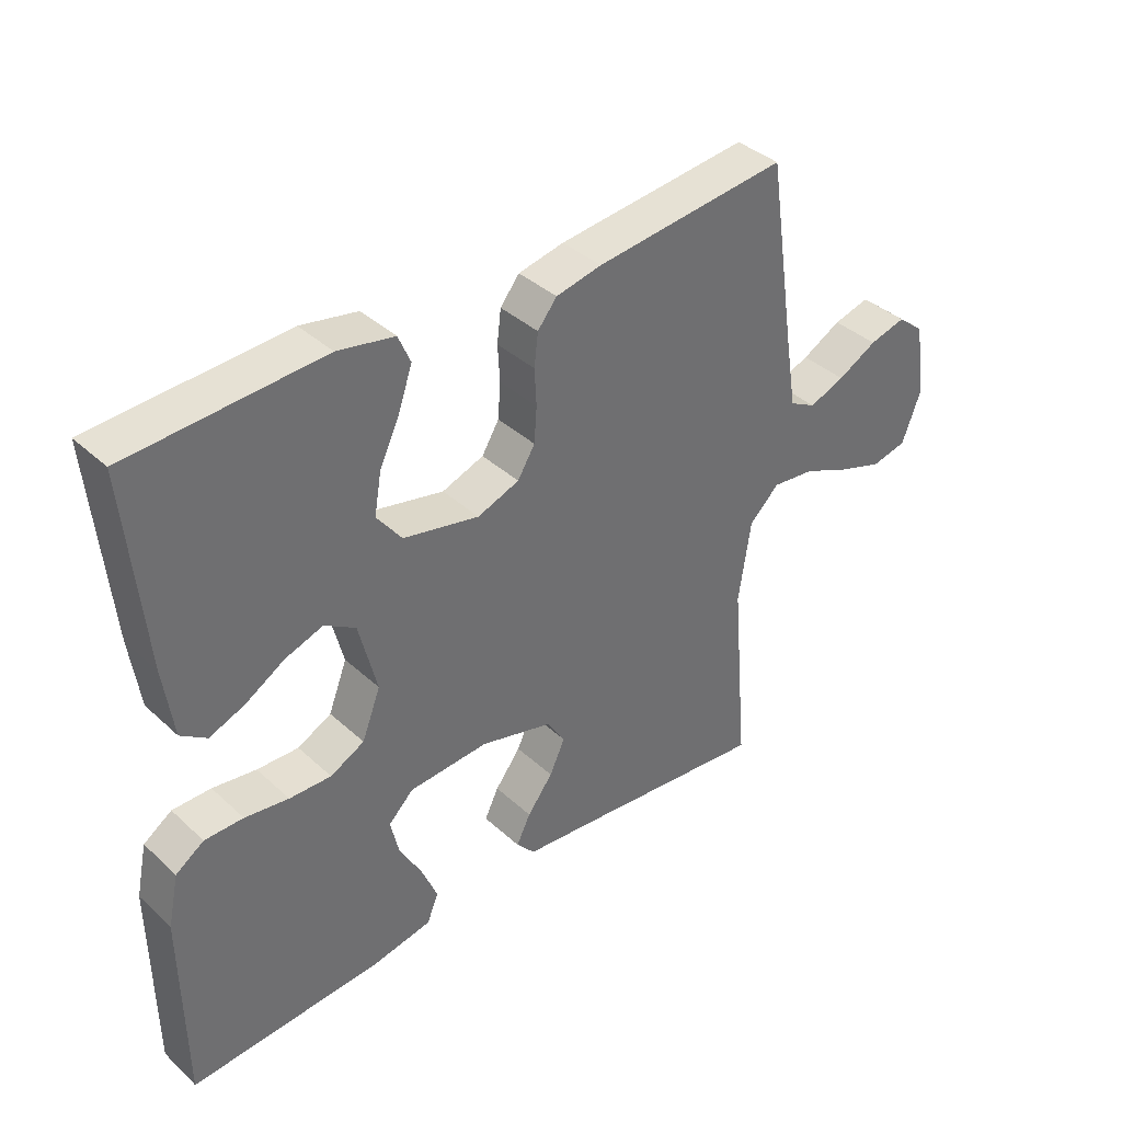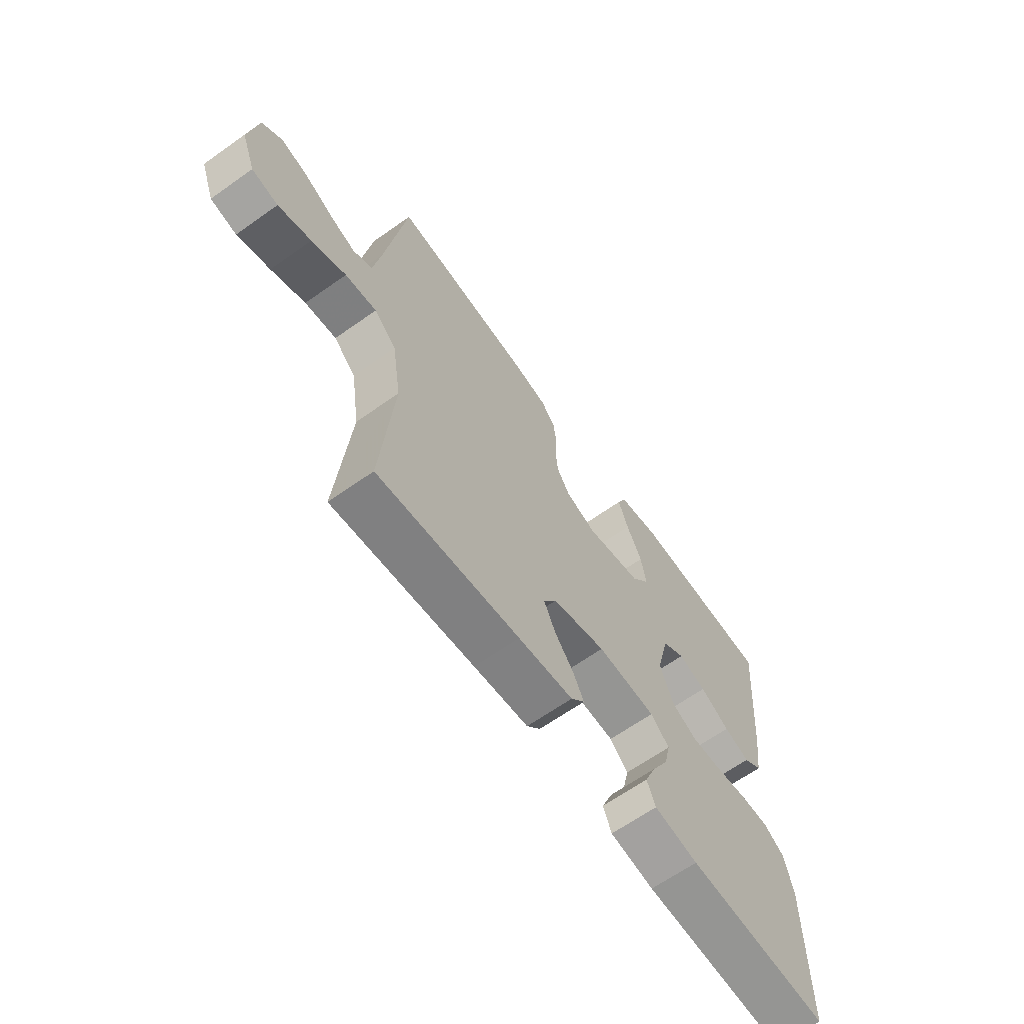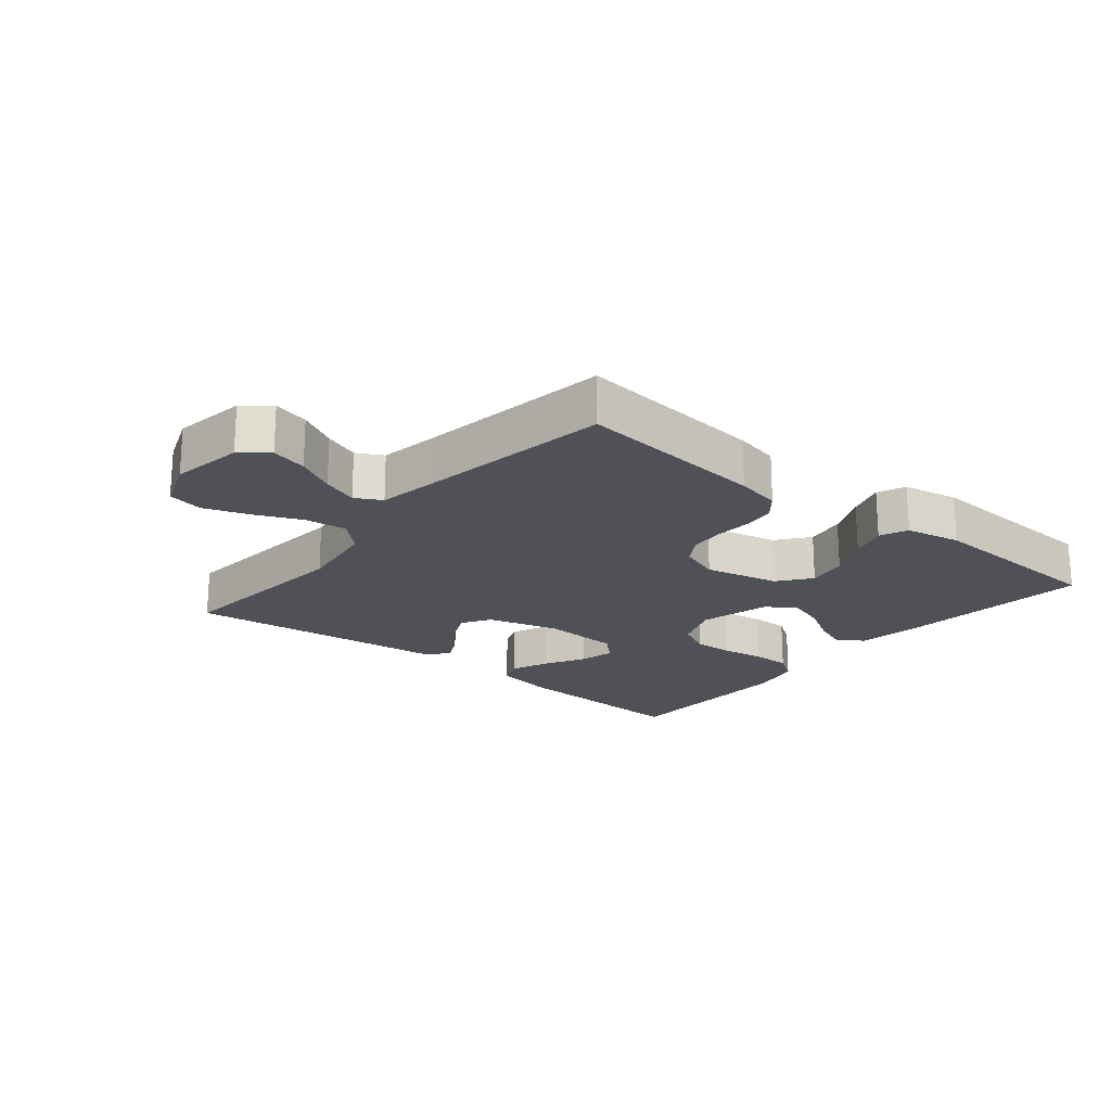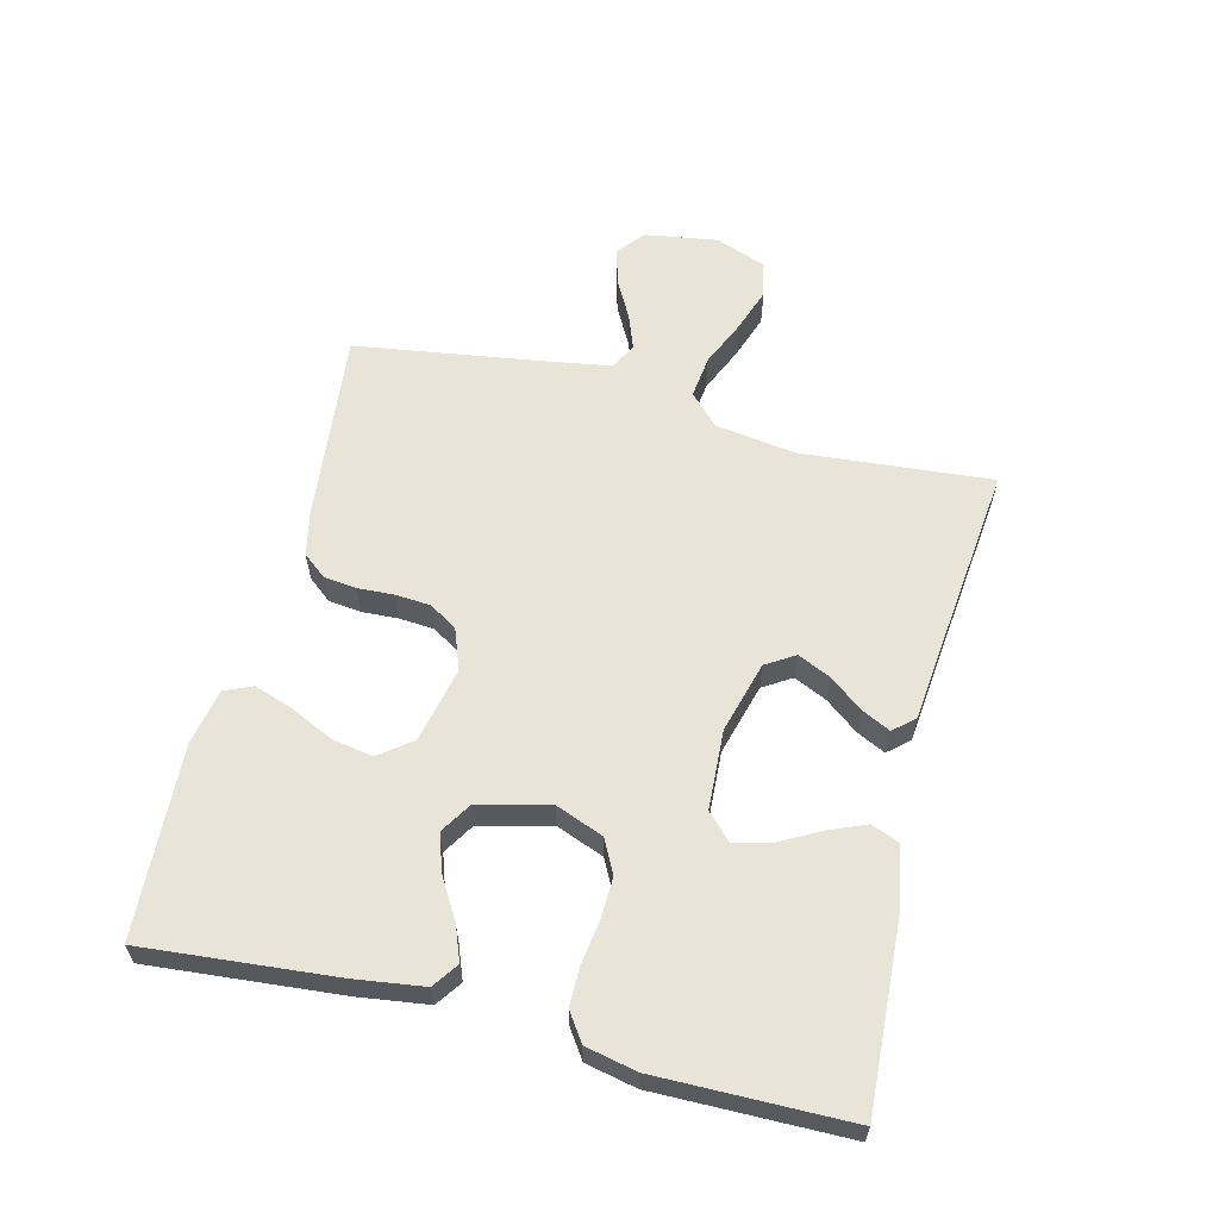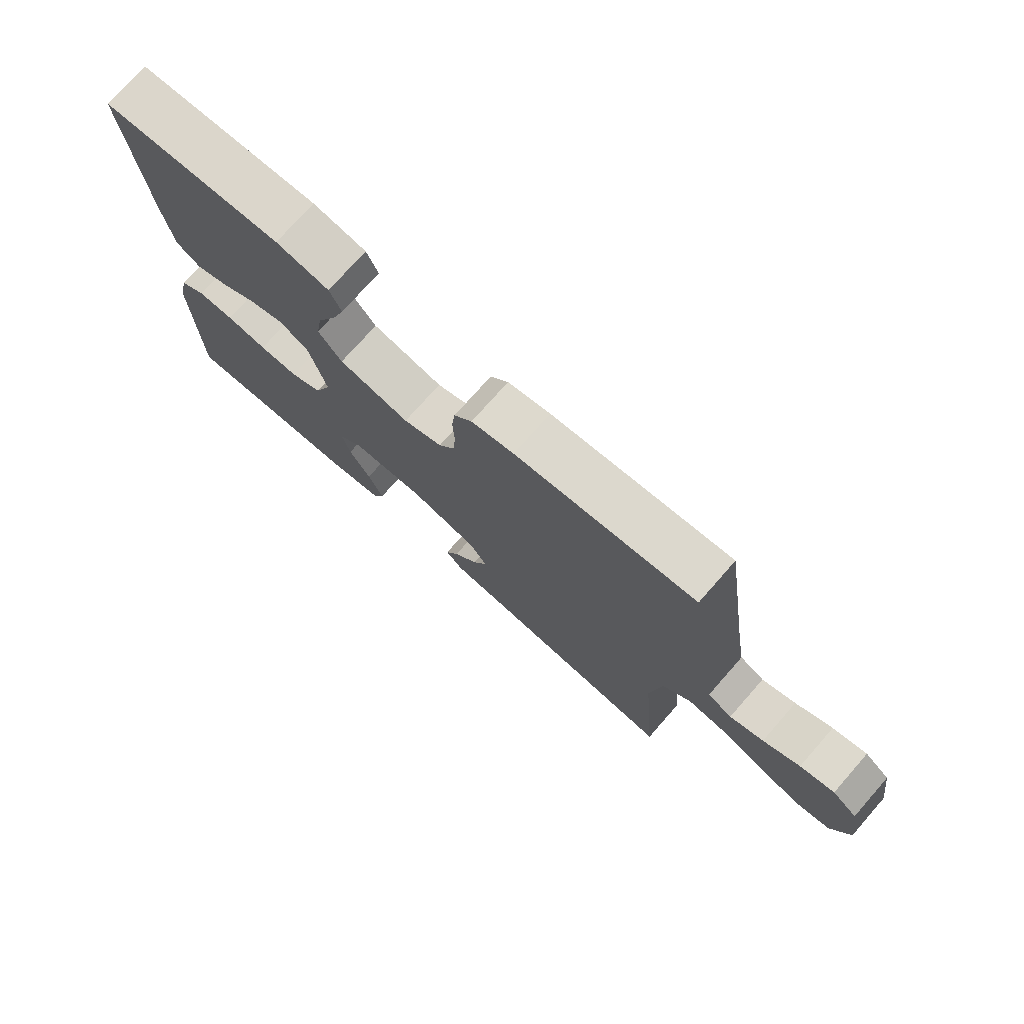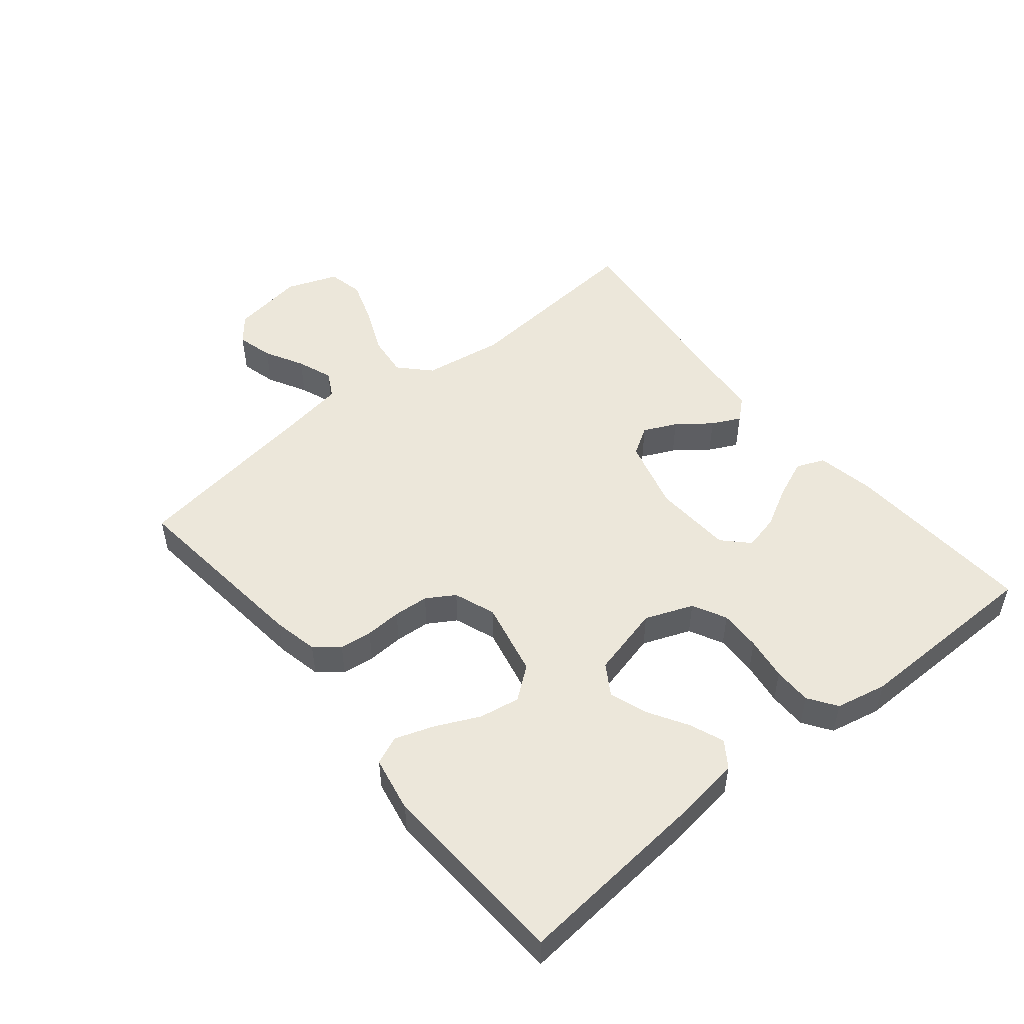
<metadata>
{"format":"obj","ext":"obj","renderer":"f3d","projection":"perspective","resolution":1024,"background":"white","views":[{"elev":38.2,"azim":138.9,"up":"+Z"},{"elev":-64.9,"azim":-54.5,"up":"+Z"},{"elev":-20.3,"azim":-39.4,"up":"+Y"},{"elev":60.7,"azim":104.1,"up":"+Y"},{"elev":74.9,"azim":-138.6,"up":"+Z"},{"elev":50.3,"azim":50.7,"up":"+Y"}]}
</metadata>
<code>
v 0.5 0.07 0.5
v 0.473 0.07 0.2
v 0.458 0.07 0.092
v 0.418 0.07 0.064
v 0.364 0.07 0.085
v 0.302 0.07 0.122
v 0.243 0.07 0.142
v 0.195 0.07 0.112
v 0.167 0.07 0
v 0.196 0.07 -0.075
v 0.249 0.07 -0.102
v 0.314 0.07 -0.1
v 0.382 0.07 -0.09
v 0.442 0.07 -0.09
v 0.486 0.07 -0.12
v 0.503 0.07 -0.2
v 0.5 0.07 -0.5
v 0.2 0.07 -0.483
v 0.108 0.07 -0.466
v 0.09 0.07 -0.422
v 0.115 0.07 -0.362
v 0.15 0.07 -0.298
v 0.163 0.07 -0.242
v 0.124 0.07 -0.204
v 0 0.07 -0.197
v -0.113 0.07 -0.228
v -0.141 0.07 -0.273
v -0.117 0.07 -0.325
v -0.077 0.07 -0.377
v -0.055 0.07 -0.422
v -0.084 0.07 -0.455
v -0.2 0.07 -0.467
v -0.5 0.07 -0.5
v -0.474 0.07 -0.2
v -0.493 0.07 -0.073
v -0.54 0.07 -0.028
v -0.607 0.07 -0.036
v -0.68 0.07 -0.068
v -0.75 0.07 -0.092
v -0.806 0.07 -0.08
v -0.836 0.07 0
v -0.818 0.07 0.115
v -0.776 0.07 0.149
v -0.719 0.07 0.134
v -0.658 0.07 0.101
v -0.602 0.07 0.08
v -0.561 0.07 0.102
v -0.545 0.07 0.2
v -0.5 0.07 0.5
v -0.2 0.07 0.468
v -0.129 0.07 0.453
v -0.099 0.07 0.416
v -0.093 0.07 0.365
v -0.096 0.07 0.308
v -0.092 0.07 0.253
v -0.065 0.07 0.209
v 0 0.07 0.185
v 0.118 0.07 0.211
v 0.157 0.07 0.262
v 0.146 0.07 0.326
v 0.114 0.07 0.394
v 0.093 0.07 0.455
v 0.112 0.07 0.499
v 0.2 0.07 0.516
v 0.5 0 0.5
v 0.473 0 0.2
v 0.458 0 0.092
v 0.418 0 0.064
v 0.364 0 0.085
v 0.302 0 0.122
v 0.243 0 0.142
v 0.195 0 0.112
v 0.167 0 0
v 0.196 0 -0.075
v 0.249 0 -0.102
v 0.314 0 -0.1
v 0.382 0 -0.09
v 0.442 0 -0.09
v 0.486 0 -0.12
v 0.503 0 -0.2
v 0.5 0 -0.5
v 0.2 0 -0.483
v 0.108 0 -0.466
v 0.09 0 -0.422
v 0.115 0 -0.362
v 0.15 0 -0.298
v 0.163 0 -0.242
v 0.124 0 -0.204
v 0 0 -0.197
v -0.113 0 -0.228
v -0.141 0 -0.273
v -0.117 0 -0.325
v -0.077 0 -0.377
v -0.055 0 -0.422
v -0.084 0 -0.455
v -0.2 0 -0.467
v -0.5 0 -0.5
v -0.474 0 -0.2
v -0.493 0 -0.073
v -0.54 0 -0.028
v -0.607 0 -0.036
v -0.68 0 -0.068
v -0.75 0 -0.092
v -0.806 0 -0.08
v -0.836 0 0
v -0.818 0 0.115
v -0.776 0 0.149
v -0.719 0 0.134
v -0.658 0 0.101
v -0.602 0 0.08
v -0.561 0 0.102
v -0.545 0 0.2
v -0.5 0 0.5
v -0.2 0 0.468
v -0.129 0 0.453
v -0.099 0 0.416
v -0.093 0 0.365
v -0.096 0 0.308
v -0.092 0 0.253
v -0.065 0 0.209
v 0 0 0.185
v 0.118 0 0.211
v 0.157 0 0.262
v 0.146 0 0.326
v 0.114 0 0.394
v 0.093 0 0.455
v 0.112 0 0.499
v 0.2 0 0.516
f 4 5 6
f 3 4 6
f 2 3 6
f 1 2 6
f 64 1 6
f 63 64 6
f 62 63 6
f 61 62 6
f 60 61 6
f 59 60 6 7
f 58 59 7 8
f 57 58 8 9
f 56 57 9 10
f 52 53 54
f 51 52 54
f 50 51 54
f 49 50 54
f 48 49 54
f 47 48 54 55
f 46 47 55 56
f 43 44 45
f 42 43 45
f 41 42 45
f 40 41 45
f 39 40 45
f 38 39 45
f 37 38 45
f 36 37 45 46
f 46 56 10
f 36 46 10
f 35 36 10
f 32 33 34
f 32 34 35
f 31 32 35
f 30 31 35
f 29 30 35
f 28 29 35
f 20 21 22
f 19 20 22
f 18 19 22
f 17 18 22
f 16 17 22
f 15 16 22
f 14 15 22
f 13 14 22
f 12 13 22
f 11 12 22 23
f 10 11 23 24
f 27 28 35
f 26 27 35
f 25 26 35 10
f 10 24 25
f 70 69 68
f 70 68 67
f 70 67 66
f 70 66 65
f 70 65 128
f 70 128 127
f 70 127 126
f 70 126 125
f 70 125 124
f 71 70 124 123
f 72 71 123 122
f 73 72 122 121
f 74 73 121 120
f 118 117 116
f 118 116 115
f 118 115 114
f 118 114 113
f 118 113 112
f 119 118 112 111
f 120 119 111 110
f 109 108 107
f 109 107 106
f 109 106 105
f 109 105 104
f 109 104 103
f 109 103 102
f 109 102 101
f 110 109 101 100
f 74 120 110
f 74 110 100
f 74 100 99
f 98 97 96
f 99 98 96
f 99 96 95
f 99 95 94
f 99 94 93
f 99 93 92
f 86 85 84
f 86 84 83
f 86 83 82
f 86 82 81
f 86 81 80
f 86 80 79
f 86 79 78
f 86 78 77
f 86 77 76
f 87 86 76 75
f 88 87 75 74
f 99 92 91
f 99 91 90
f 74 99 90 89
f 89 88 74
f 1 65 66 2
f 2 66 67 3
f 3 67 68 4
f 4 68 69 5
f 5 69 70 6
f 6 70 71 7
f 7 71 72 8
f 8 72 73 9
f 9 73 74 10
f 10 74 75 11
f 11 75 76 12
f 12 76 77 13
f 13 77 78 14
f 14 78 79 15
f 15 79 80 16
f 16 80 81 17
f 17 81 82 18
f 18 82 83 19
f 19 83 84 20
f 20 84 85 21
f 21 85 86 22
f 22 86 87 23
f 23 87 88 24
f 24 88 89 25
f 25 89 90 26
f 26 90 91 27
f 27 91 92 28
f 28 92 93 29
f 29 93 94 30
f 30 94 95 31
f 31 95 96 32
f 32 96 97 33
f 33 97 98 34
f 34 98 99 35
f 35 99 100 36
f 36 100 101 37
f 37 101 102 38
f 38 102 103 39
f 39 103 104 40
f 40 104 105 41
f 41 105 106 42
f 42 106 107 43
f 43 107 108 44
f 44 108 109 45
f 45 109 110 46
f 46 110 111 47
f 47 111 112 48
f 48 112 113 49
f 49 113 114 50
f 50 114 115 51
f 51 115 116 52
f 52 116 117 53
f 53 117 118 54
f 54 118 119 55
f 55 119 120 56
f 56 120 121 57
f 57 121 122 58
f 58 122 123 59
f 59 123 124 60
f 60 124 125 61
f 61 125 126 62
f 62 126 127 63
f 63 127 128 64
f 64 128 65 1

</code>
